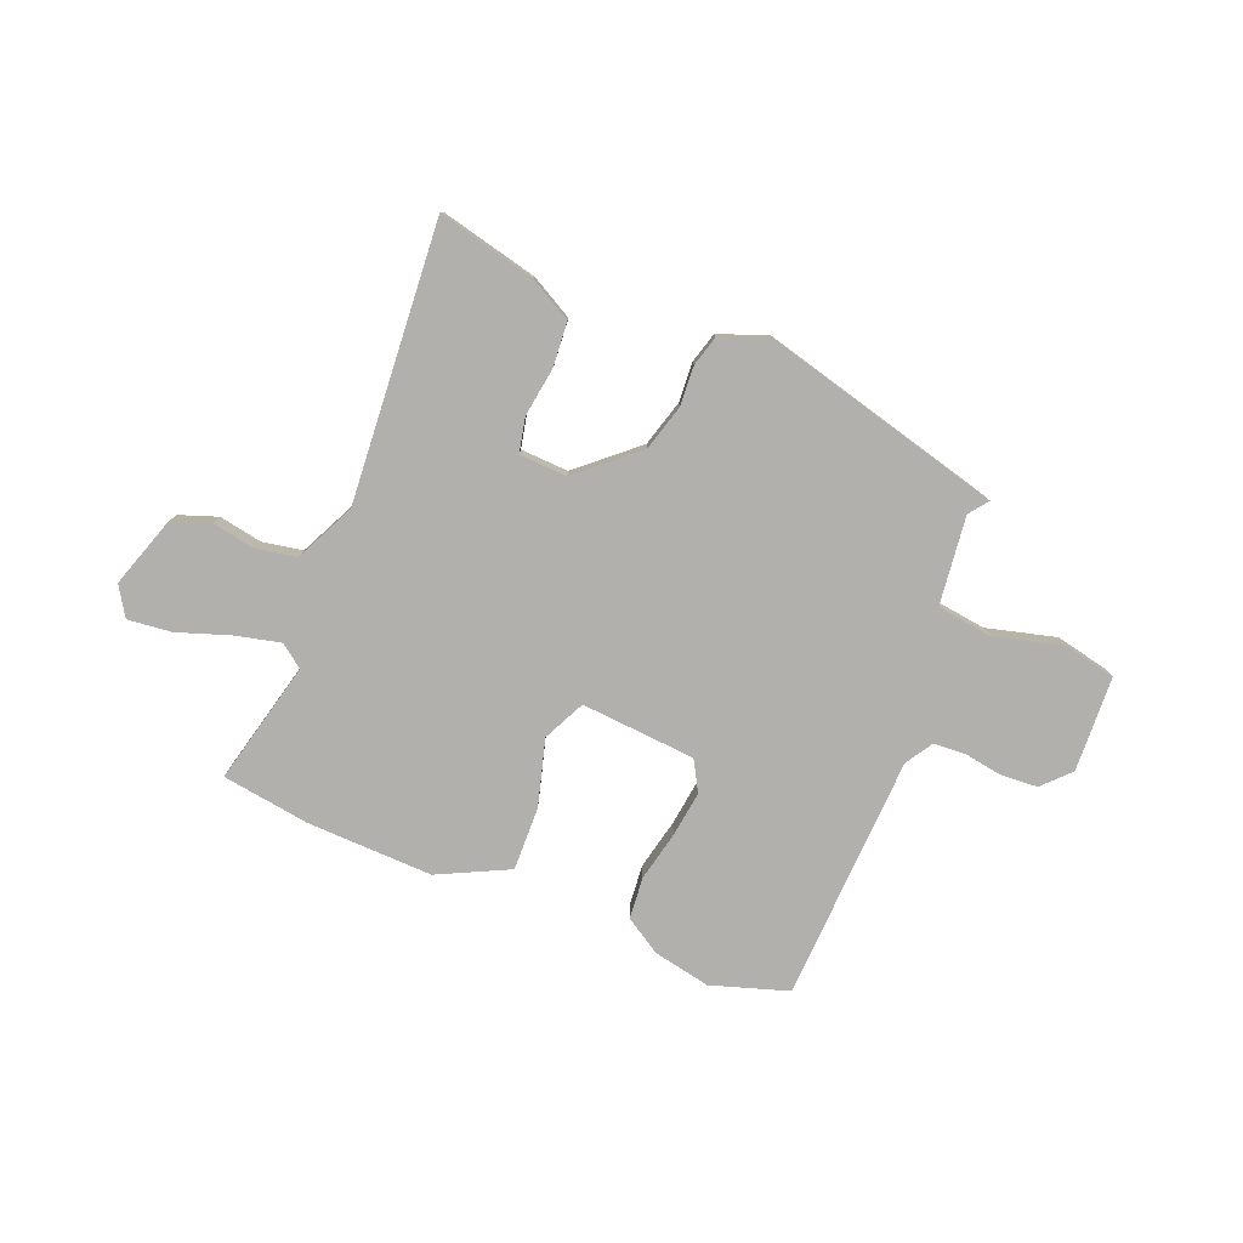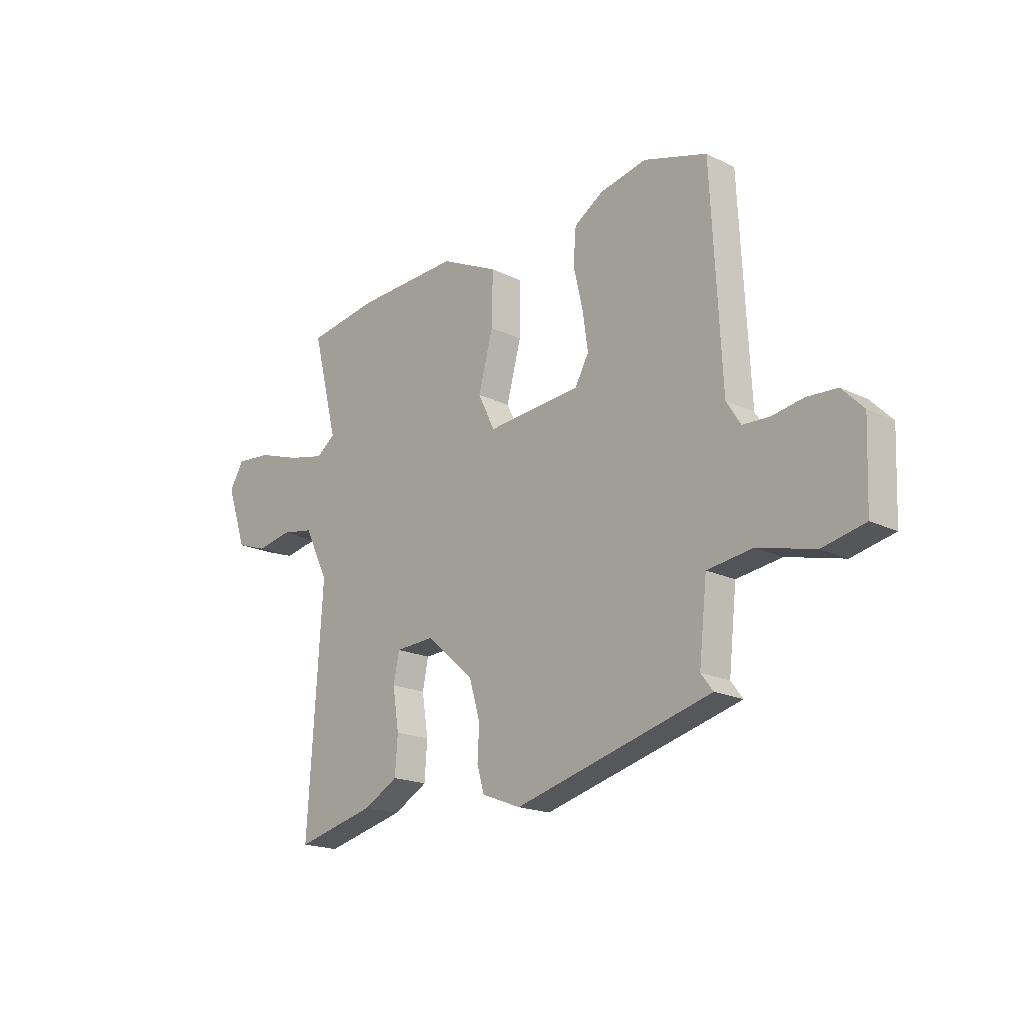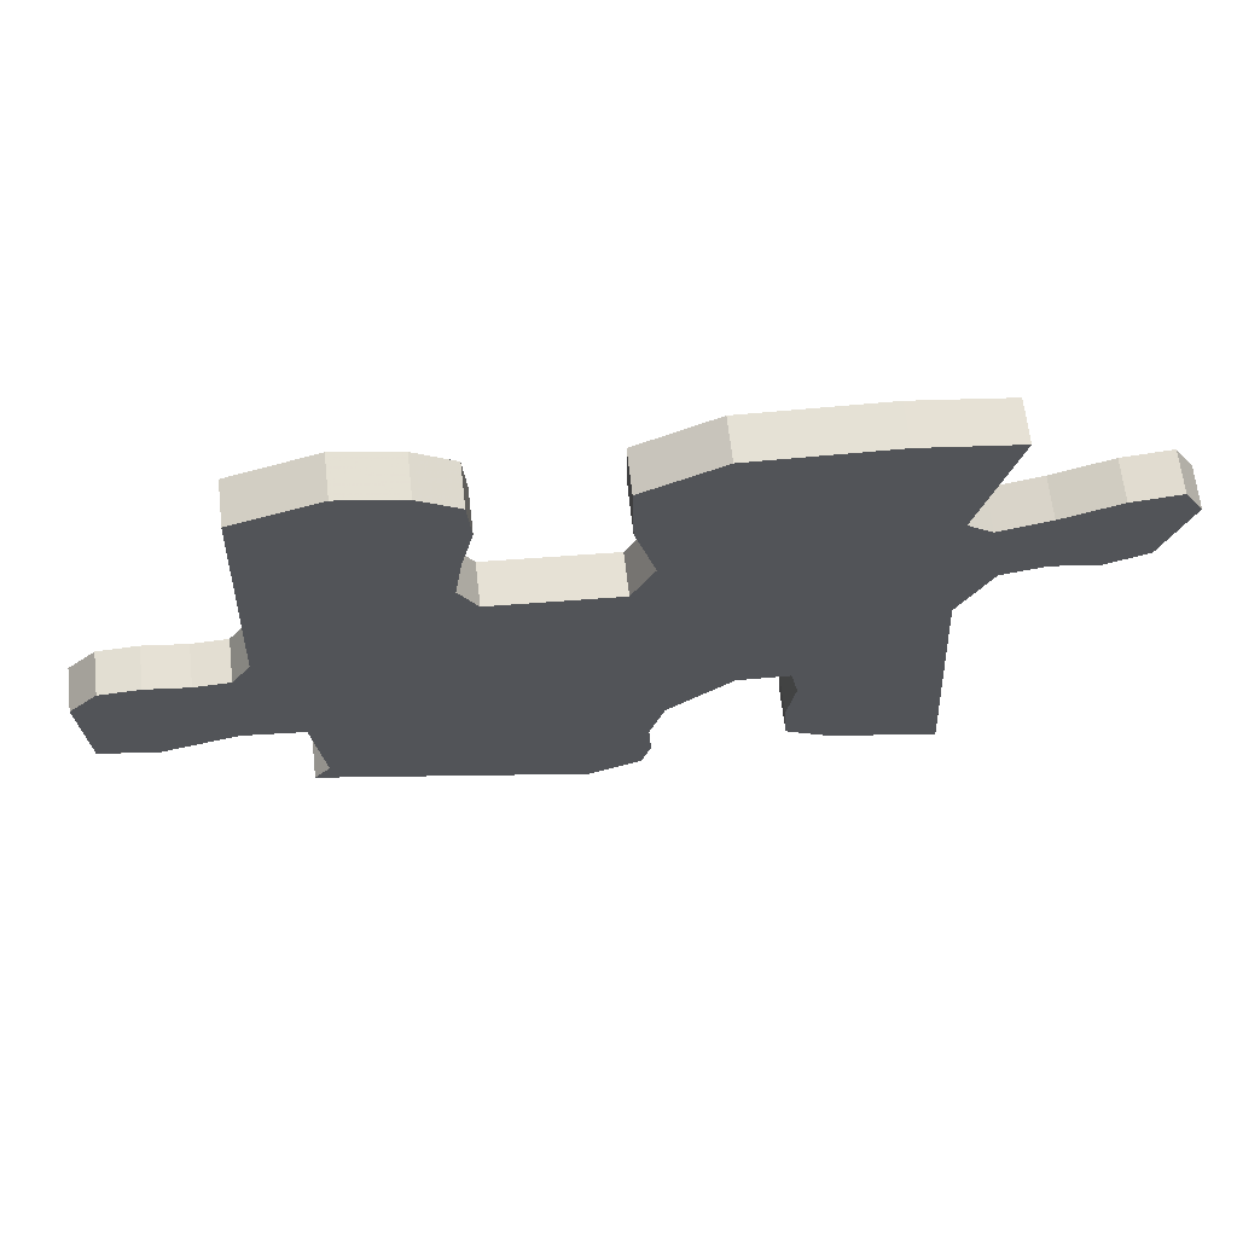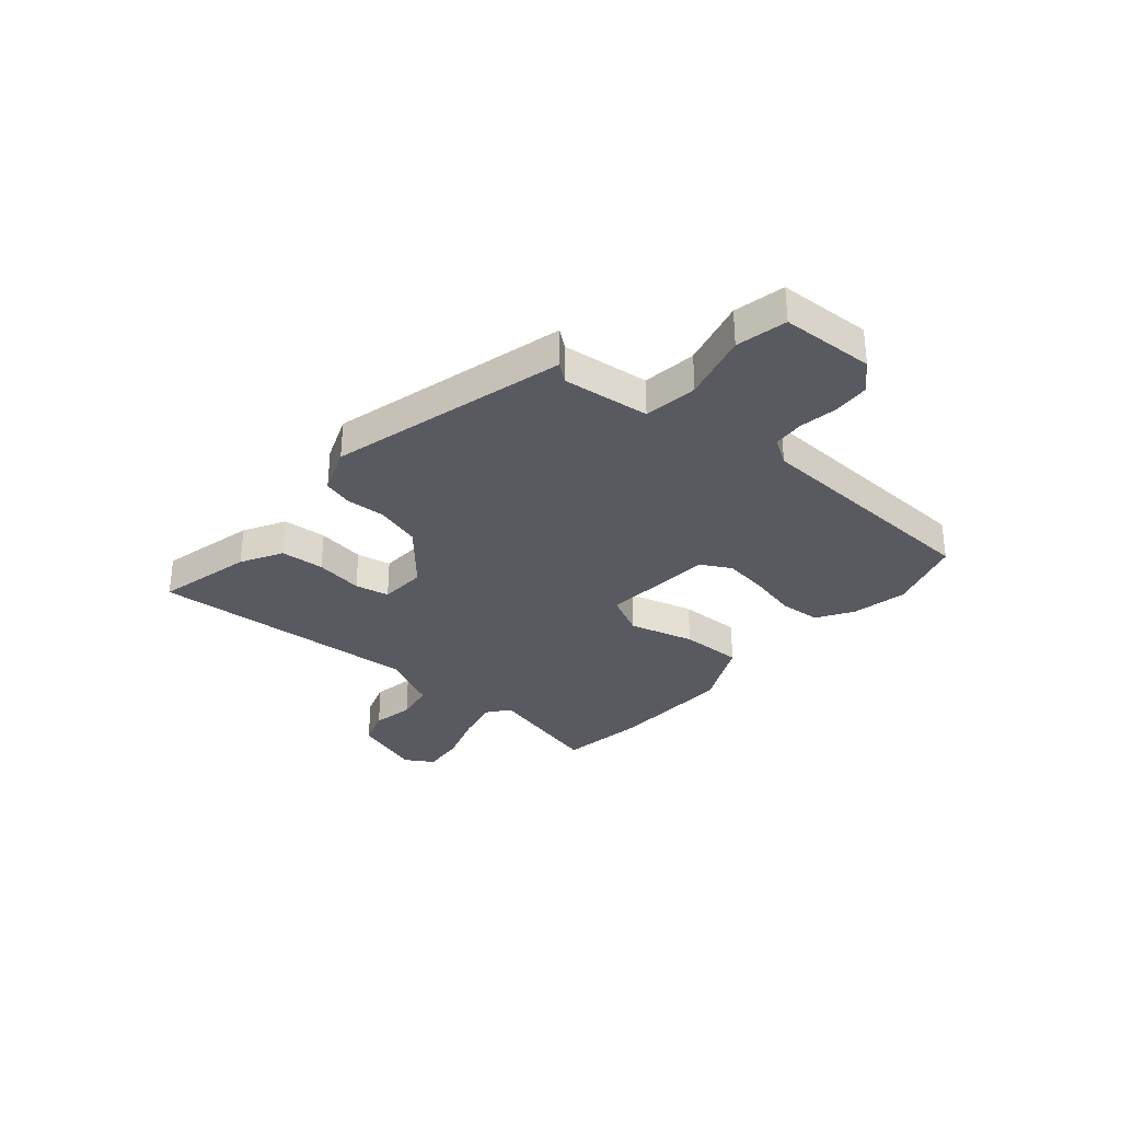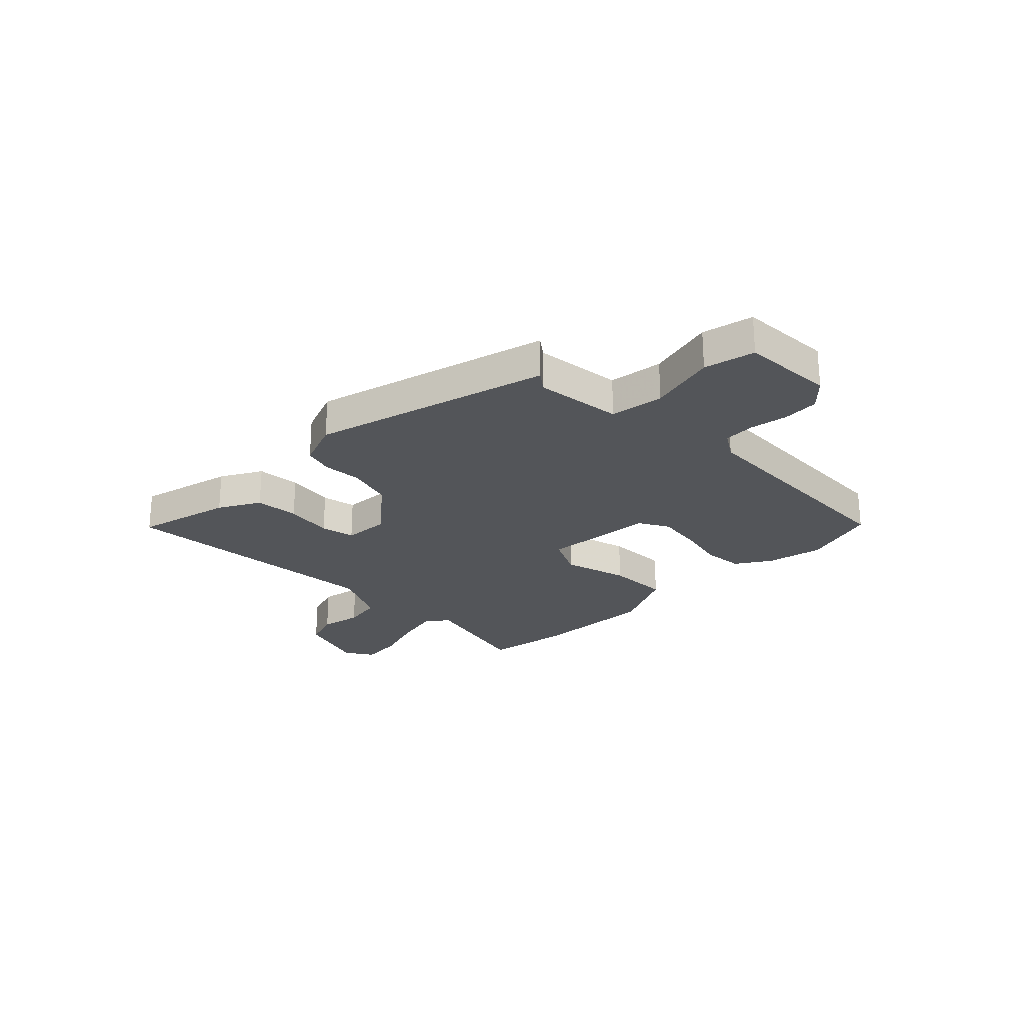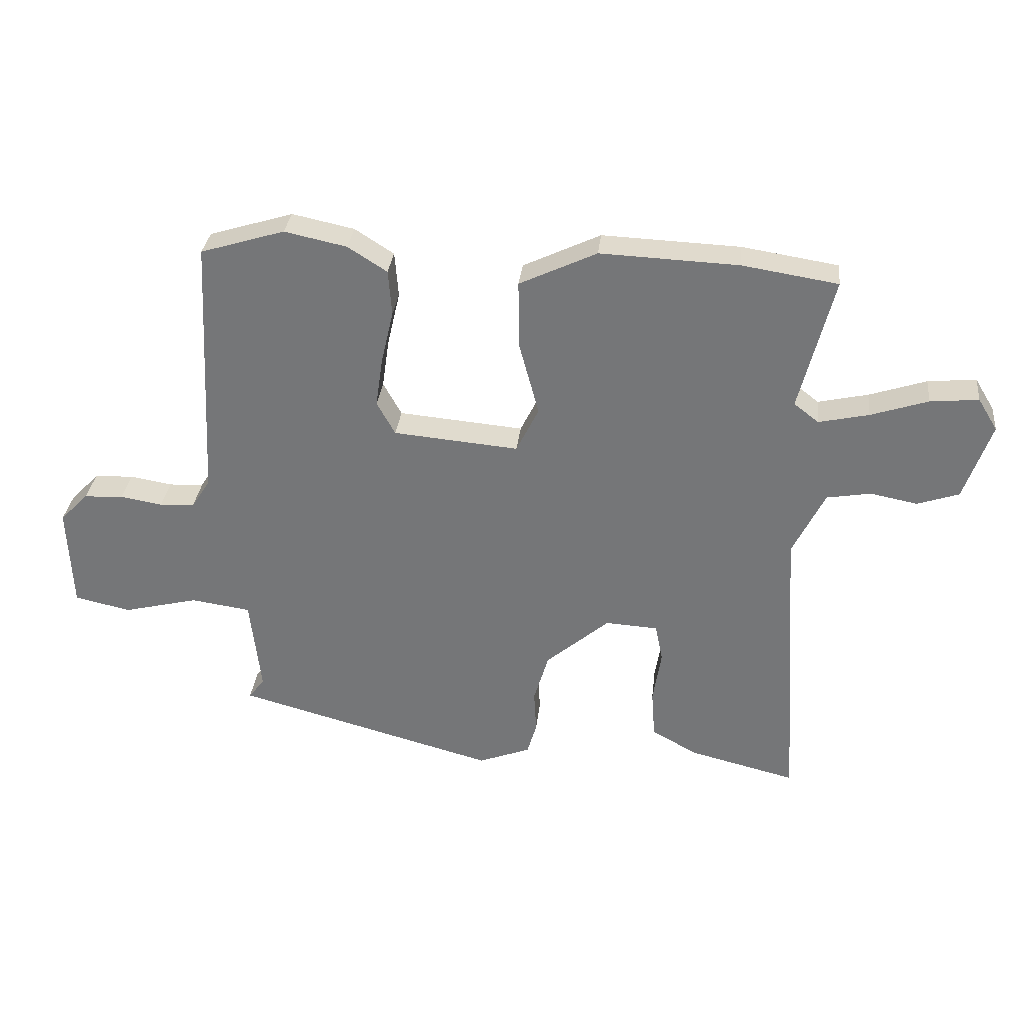
<metadata>
{"format":"obj","ext":"obj","renderer":"f3d","projection":"perspective","resolution":1024,"background":"white","views":[{"elev":-78.6,"azim":158.5,"up":"+Y"},{"elev":-18.7,"azim":-132.9,"up":"+Z"},{"elev":66.0,"azim":-6.6,"up":"+Z"},{"elev":-31.9,"azim":-130.4,"up":"+Y"},{"elev":-24.5,"azim":-134.9,"up":"+Y"},{"elev":32.3,"azim":6.4,"up":"+Z"}]}
</metadata>
<code>
v 0.379 0.07 0.519
v 0.54 0.07 0.494
v 0.483 0.07 0.268
v 0.525 0.07 0.236
v 0.609 0.07 0.255
v 0.705 0.07 0.287
v 0.786 0.07 0.295
v 0.819 0.07 0.241
v 0.774 0.07 0.11
v 0.704 0.07 0.086
v 0.625 0.07 0.101
v 0.551 0.07 0.088
v 0.497 0.07 -0.022
v 0.53 0.07 -0.533
v 0.35 0.07 -0.489
v 0.273 0.07 -0.446
v 0.267 0.07 -0.364
v 0.281 0.07 -0.274
v 0.268 0.07 -0.21
v 0.18 0.07 -0.205
v 0.073 0.07 -0.297
v 0.048 0.07 -0.382
v 0.052 0.07 -0.455
v 0.036 0.07 -0.51
v -0.052 0.07 -0.544
v -0.493 0.07 -0.426
v -0.466 0.07 -0.391
v -0.484 0.07 -0.228
v -0.585 0.07 -0.214
v -0.712 0.07 -0.246
v -0.807 0.07 -0.225
v -0.814 0.07 -0.05
v -0.766 0.07 -0.001
v -0.699 0.07 0.003
v -0.628 0.07 -0.009
v -0.569 0.07 -0.006
v -0.537 0.07 0.044
v -0.514 0.07 0.496
v -0.372 0.07 0.54
v -0.267 0.07 0.518
v -0.201 0.07 0.476
v -0.195 0.07 0.399
v -0.216 0.07 0.308
v -0.228 0.07 0.224
v -0.197 0.07 0.168
v 0.014 0.07 0.15
v 0.052 0.07 0.227
v 0.019 0.07 0.349
v 0.017 0.07 0.466
v 0.147 0.07 0.528
v 0.379 0 0.519
v 0.54 0 0.494
v 0.483 0 0.268
v 0.525 0 0.236
v 0.609 0 0.255
v 0.705 0 0.287
v 0.786 0 0.295
v 0.819 0 0.241
v 0.774 0 0.11
v 0.704 0 0.086
v 0.625 0 0.101
v 0.551 0 0.088
v 0.497 0 -0.022
v 0.53 0 -0.533
v 0.35 0 -0.489
v 0.273 0 -0.446
v 0.267 0 -0.364
v 0.281 0 -0.274
v 0.268 0 -0.21
v 0.18 0 -0.205
v 0.073 0 -0.297
v 0.048 0 -0.382
v 0.052 0 -0.455
v 0.036 0 -0.51
v -0.052 0 -0.544
v -0.493 0 -0.426
v -0.466 0 -0.391
v -0.484 0 -0.228
v -0.585 0 -0.214
v -0.712 0 -0.246
v -0.807 0 -0.225
v -0.814 0 -0.05
v -0.766 0 -0.001
v -0.699 0 0.003
v -0.628 0 -0.009
v -0.569 0 -0.006
v -0.537 0 0.044
v -0.514 0 0.496
v -0.372 0 0.54
v -0.267 0 0.518
v -0.201 0 0.476
v -0.195 0 0.399
v -0.216 0 0.308
v -0.228 0 0.224
v -0.197 0 0.168
v 0.014 0 0.15
v 0.052 0 0.227
v 0.019 0 0.349
v 0.017 0 0.466
v 0.147 0 0.528
f 47 48 49 50
f 47 50 1 2
f 46 47 2 3
f 40 41 42 43
f 40 43 44
f 37 38 39 40
f 37 40 44
f 36 37 44 45
f 32 33 34 35
f 32 35 36
f 29 30 31 32
f 28 29 32 36
f 24 25 26 27
f 22 23 24 27
f 21 22 27 28
f 20 21 28 36
f 15 16 17 18
f 13 14 15 18
f 12 13 18 19
f 8 9 10 11
f 8 11 12
f 5 6 7 8
f 4 5 8 12
f 46 3 4 12
f 20 36 45 46
f 12 19 20 46
f 100 99 98 97
f 52 51 100 97
f 53 52 97 96
f 93 92 91 90
f 94 93 90
f 90 89 88 87
f 94 90 87
f 95 94 87 86
f 85 84 83 82
f 86 85 82
f 82 81 80 79
f 86 82 79 78
f 77 76 75 74
f 77 74 73 72
f 78 77 72 71
f 86 78 71 70
f 68 67 66 65
f 68 65 64 63
f 69 68 63 62
f 61 60 59 58
f 62 61 58
f 58 57 56 55
f 62 58 55 54
f 62 54 53 96
f 96 95 86 70
f 96 70 69 62
f 1 51 52 2
f 2 52 53 3
f 3 53 54 4
f 4 54 55 5
f 5 55 56 6
f 6 56 57 7
f 7 57 58 8
f 8 58 59 9
f 9 59 60 10
f 10 60 61 11
f 11 61 62 12
f 12 62 63 13
f 13 63 64 14
f 14 64 65 15
f 15 65 66 16
f 16 66 67 17
f 17 67 68 18
f 18 68 69 19
f 19 69 70 20
f 20 70 71 21
f 21 71 72 22
f 22 72 73 23
f 23 73 74 24
f 24 74 75 25
f 25 75 76 26
f 26 76 77 27
f 27 77 78 28
f 28 78 79 29
f 29 79 80 30
f 30 80 81 31
f 31 81 82 32
f 32 82 83 33
f 33 83 84 34
f 34 84 85 35
f 35 85 86 36
f 36 86 87 37
f 37 87 88 38
f 38 88 89 39
f 39 89 90 40
f 40 90 91 41
f 41 91 92 42
f 42 92 93 43
f 43 93 94 44
f 44 94 95 45
f 45 95 96 46
f 46 96 97 47
f 47 97 98 48
f 48 98 99 49
f 49 99 100 50
f 50 100 51 1

</code>
